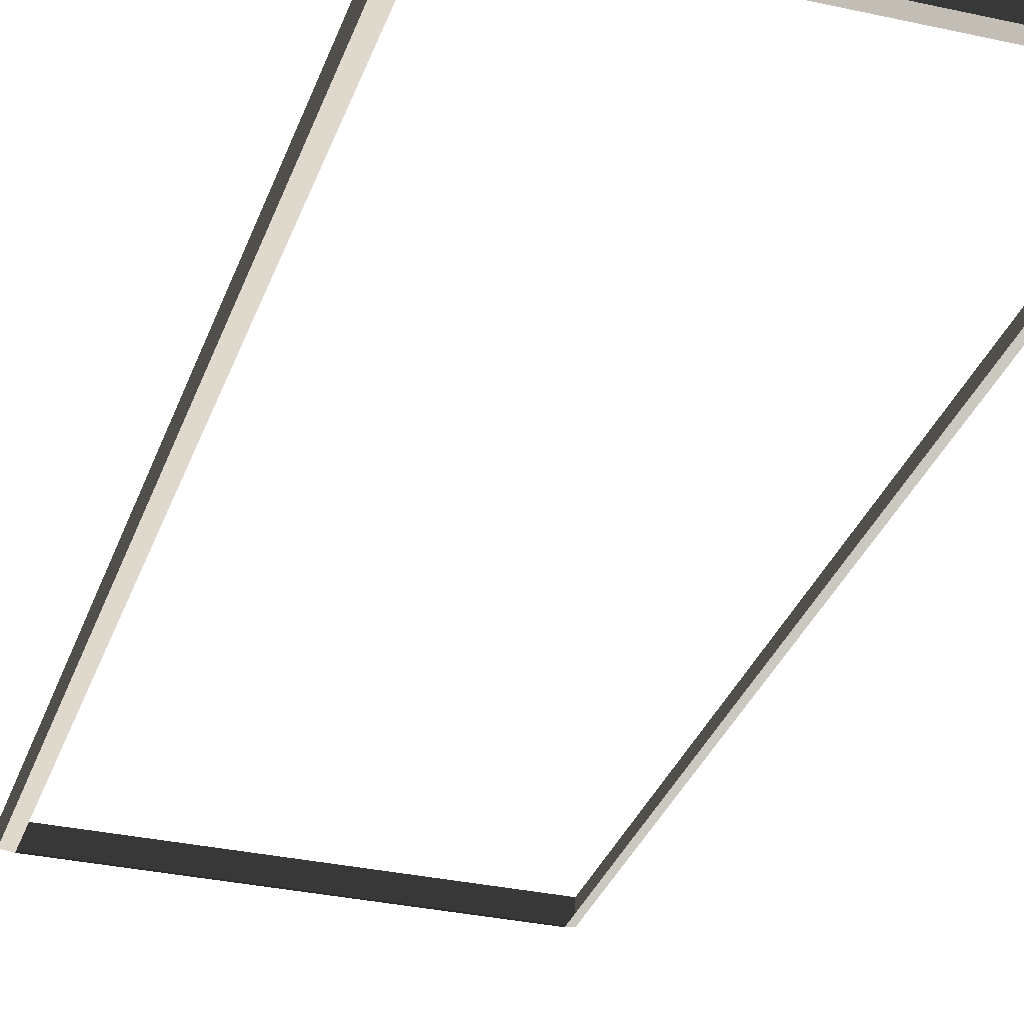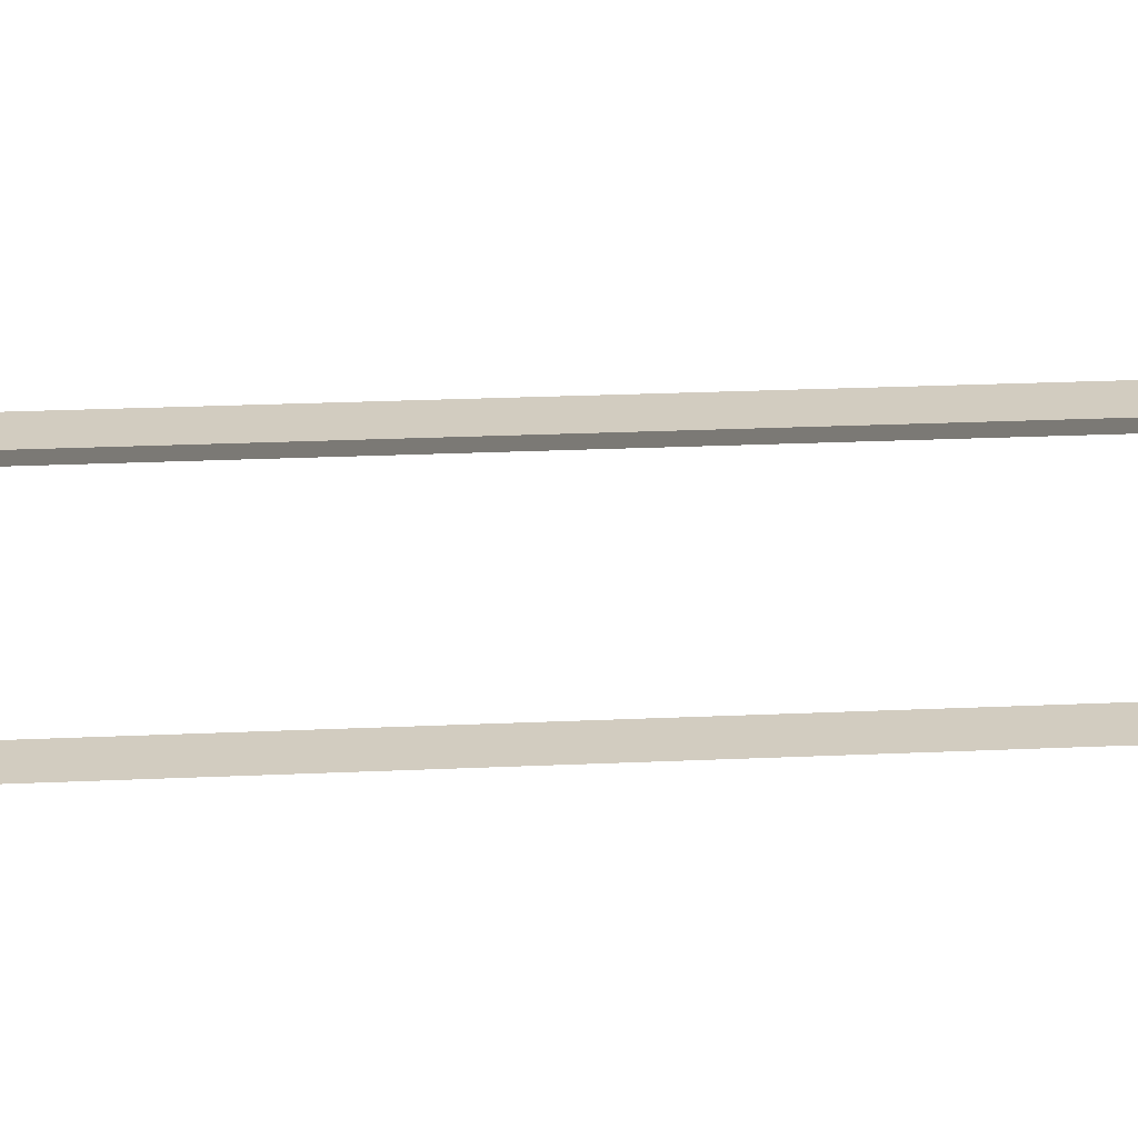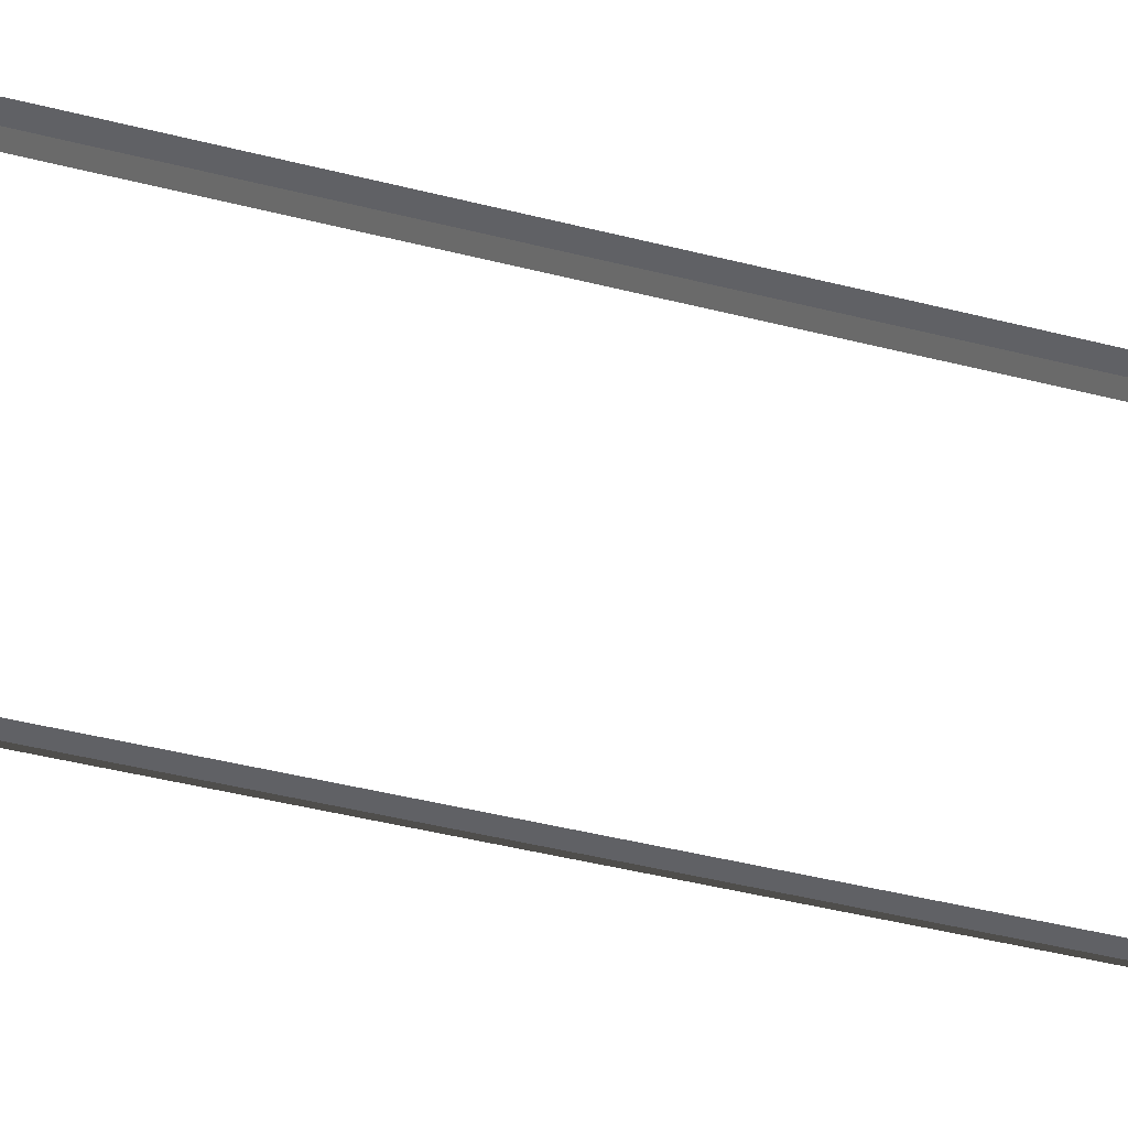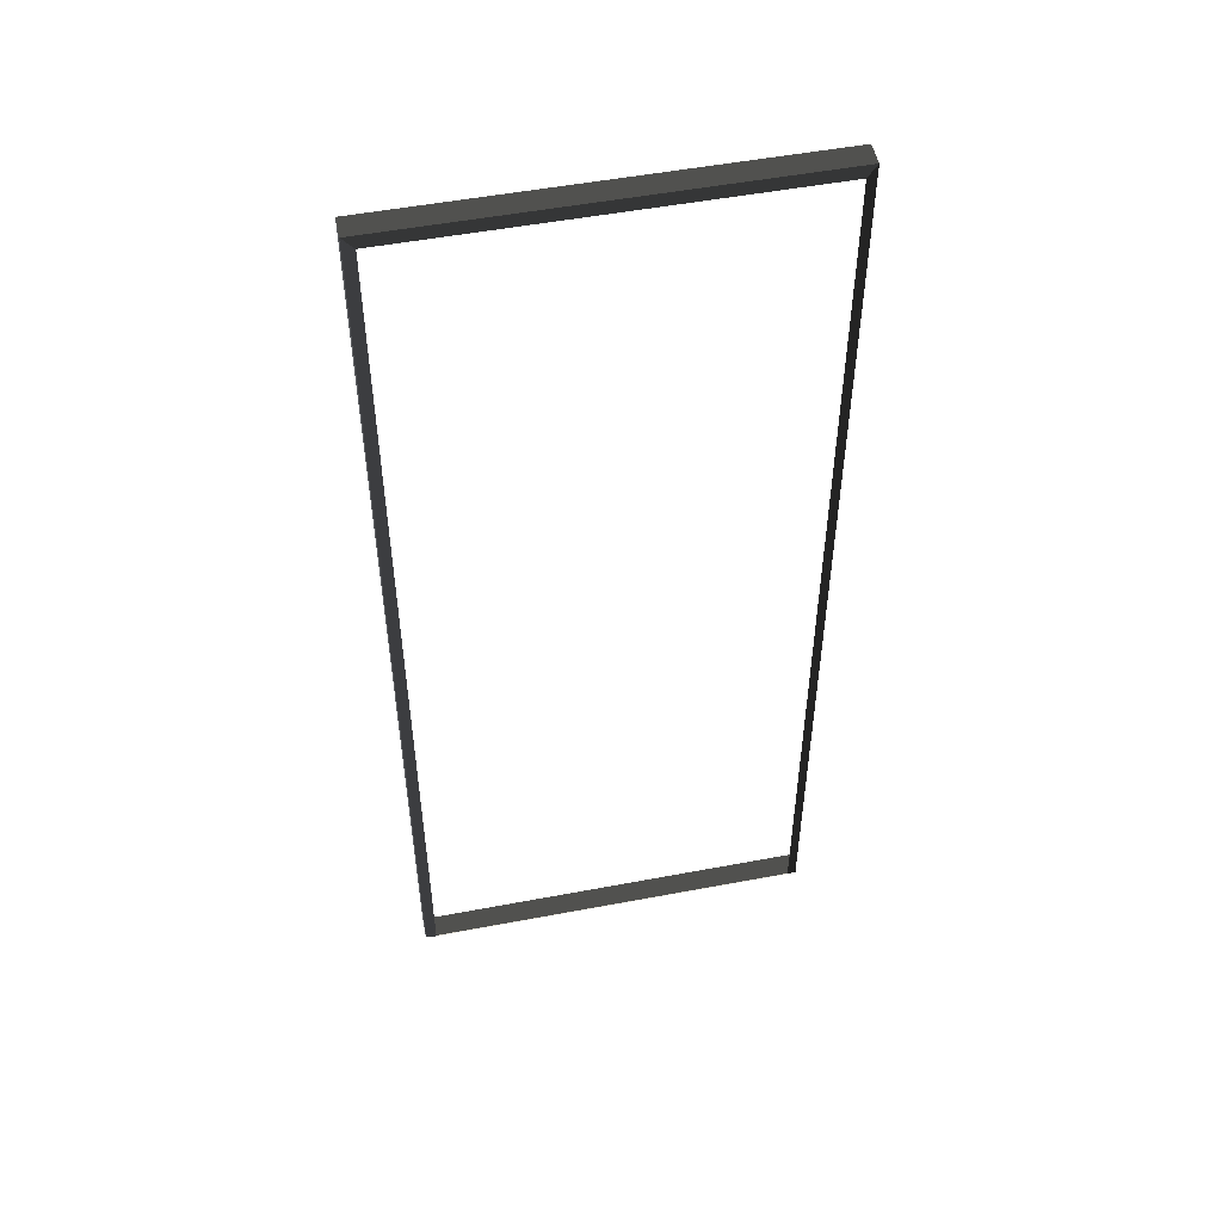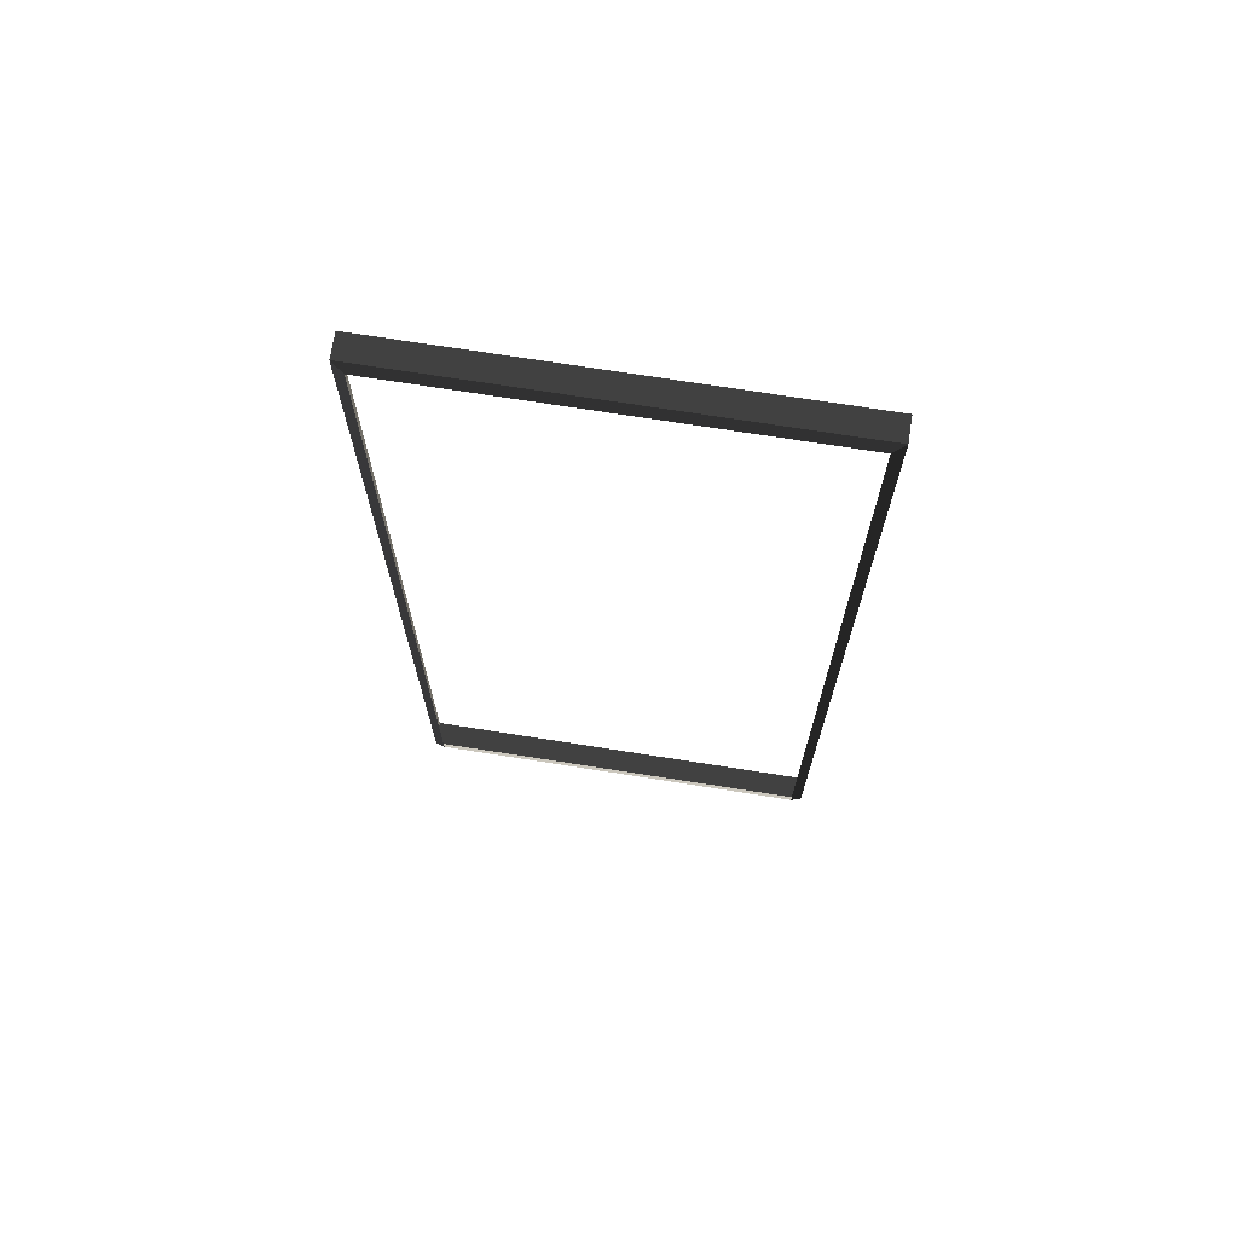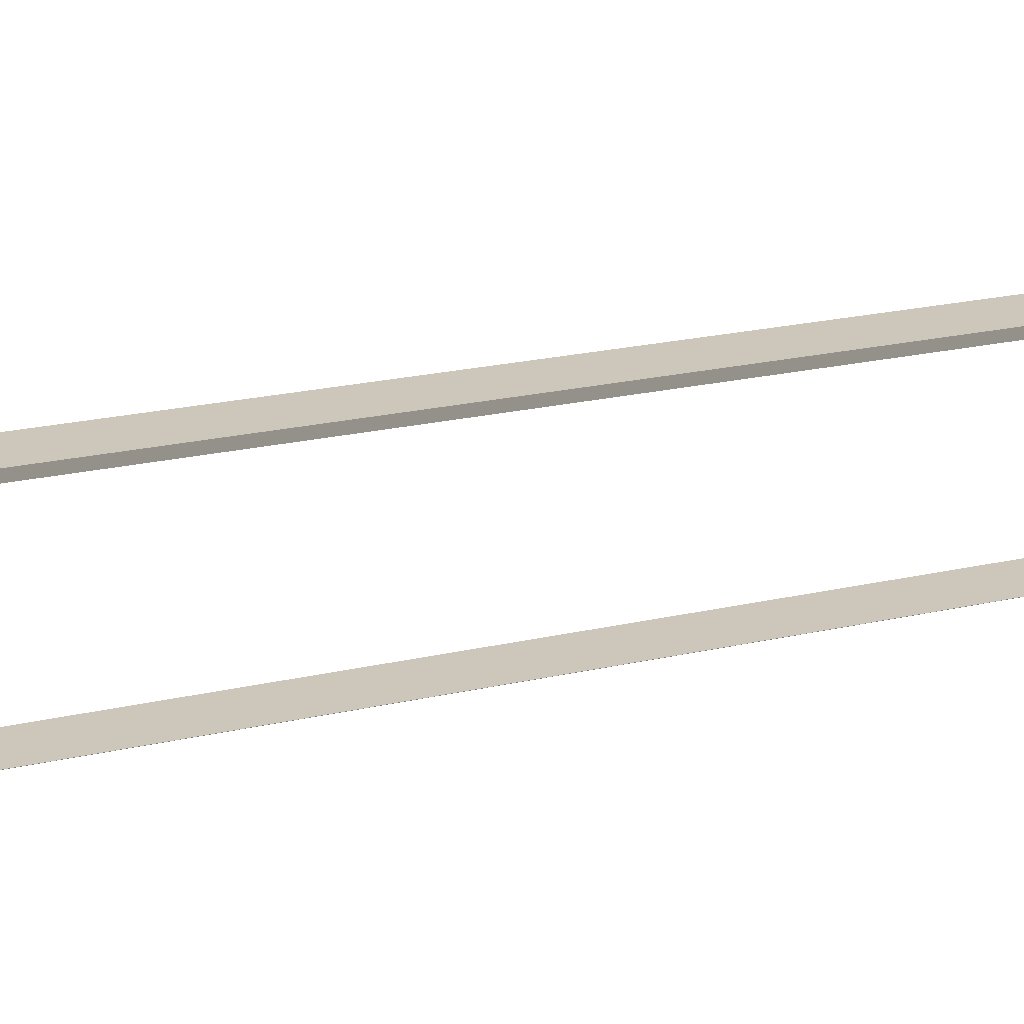
<metadata>
{"format":"obj","ext":"obj","renderer":"f3d","projection":"perspective","resolution":1024,"background":"white","views":[{"elev":-31.7,"azim":-17.5,"up":"+Z"},{"elev":24.3,"azim":-94.3,"up":"+Z"},{"elev":-47.8,"azim":74.3,"up":"+Z"},{"elev":51.5,"azim":168.4,"up":"+Y"},{"elev":71.4,"azim":-171.0,"up":"+Y"},{"elev":21.4,"azim":-112.5,"up":"+Z"}]}
</metadata>
<code>
v -0.9954 -7.388 0.4622
v -0.8321 -7.51 0.5438
v -0.8321 7.496 0.5438
v -0.9954 7.374 0.4622
v -0.8321 7.496 0.5438
v -0.8321 7.496 0.8882
v -6.965 7.496 0.8882
v -6.965 7.496 0.5438
v -6.802 7.374 0.4622
v -6.965 7.496 0.5438
v -6.965 -7.51 0.5438
v -6.802 -7.388 0.4622
v -6.802 -7.388 0.4622
v -6.965 -7.51 0.5438
v -0.8321 -7.51 0.5438
v -0.9954 -7.388 0.4622
v -0.9954 7.374 0.4622
v -0.8321 7.496 0.5438
v -6.965 7.496 0.5438
v -6.802 7.374 0.4622
v -0.8321 -7.51 0.5438
v -0.8321 -7.51 0.8882
v -0.8321 7.496 0.8882
v -0.8321 7.496 0.5438
v -6.965 7.496 0.5438
v -6.965 7.496 0.8882
v -6.965 -7.51 0.8882
v -6.965 -7.51 0.5438
v -6.965 -7.51 0.5438
v -6.965 -7.51 0.8882
v -0.8321 -7.51 0.8882
v -0.8321 -7.51 0.5438
g Building.031_36069_499
f 1 3 2
f 1 4 3
f 5 7 6
f 5 8 7
f 9 11 10
f 9 12 11
f 13 15 14
f 13 16 15
f 17 19 18
f 17 20 19
f 21 23 22
f 21 24 23
f 25 27 26
f 25 28 27
f 29 31 30
f 29 32 31

</code>
